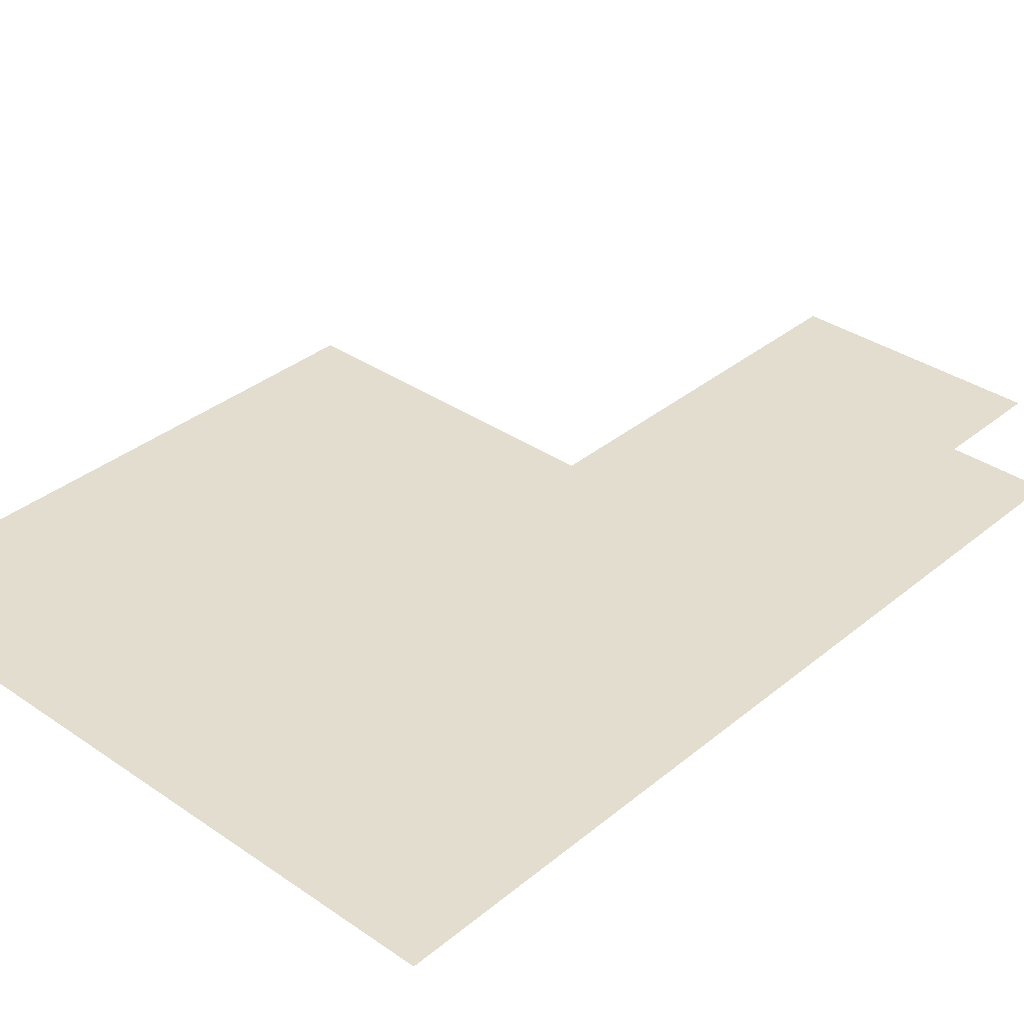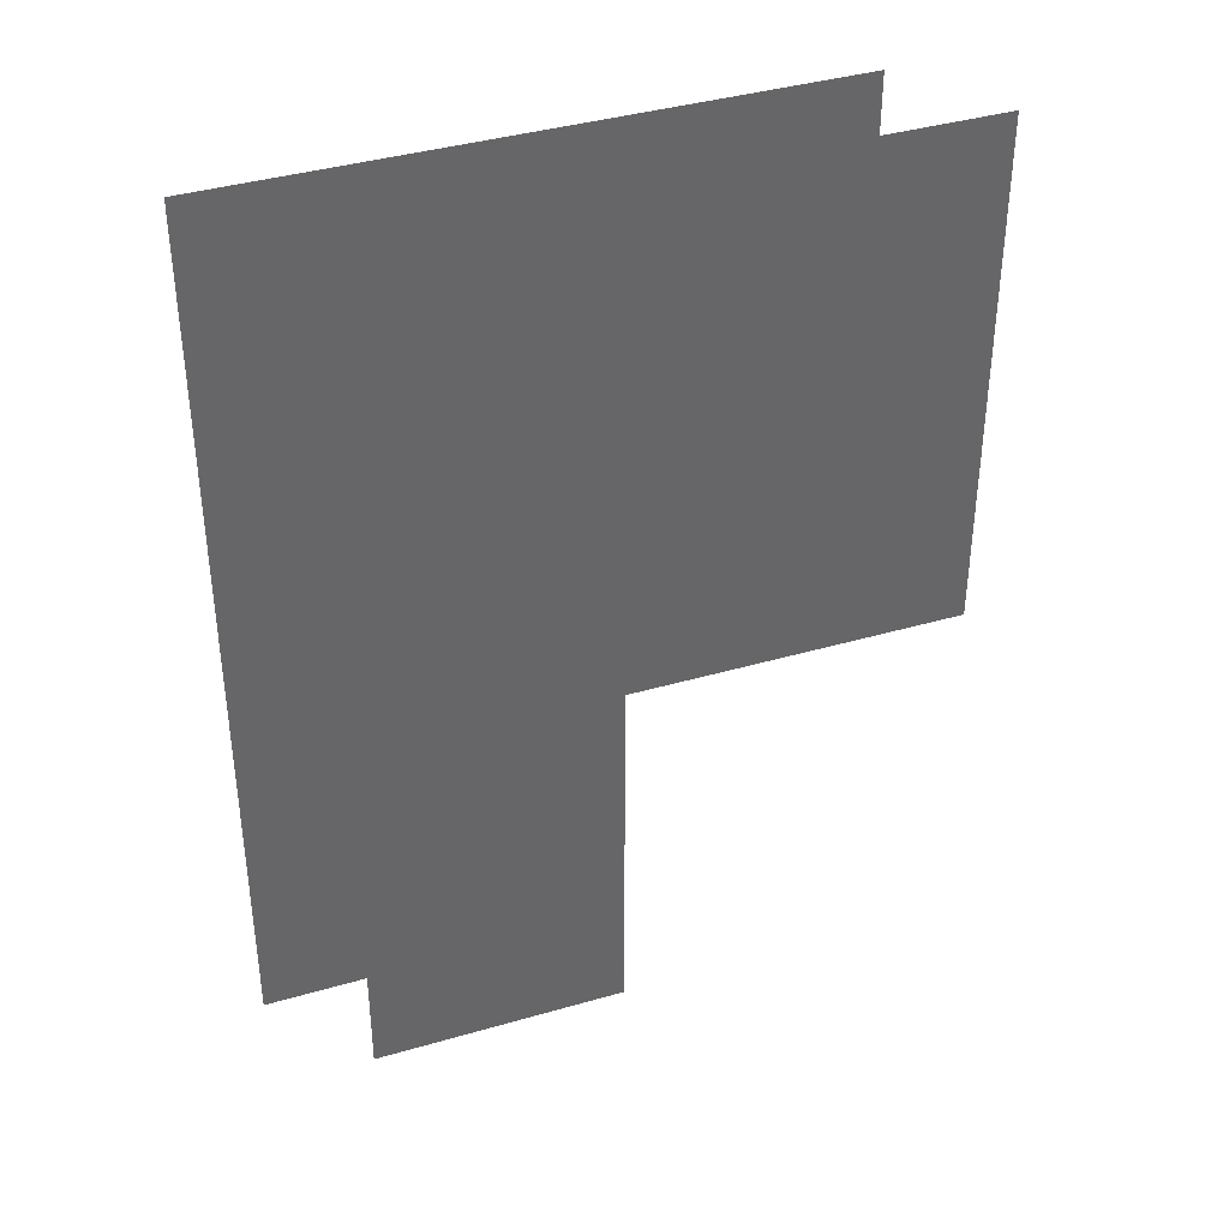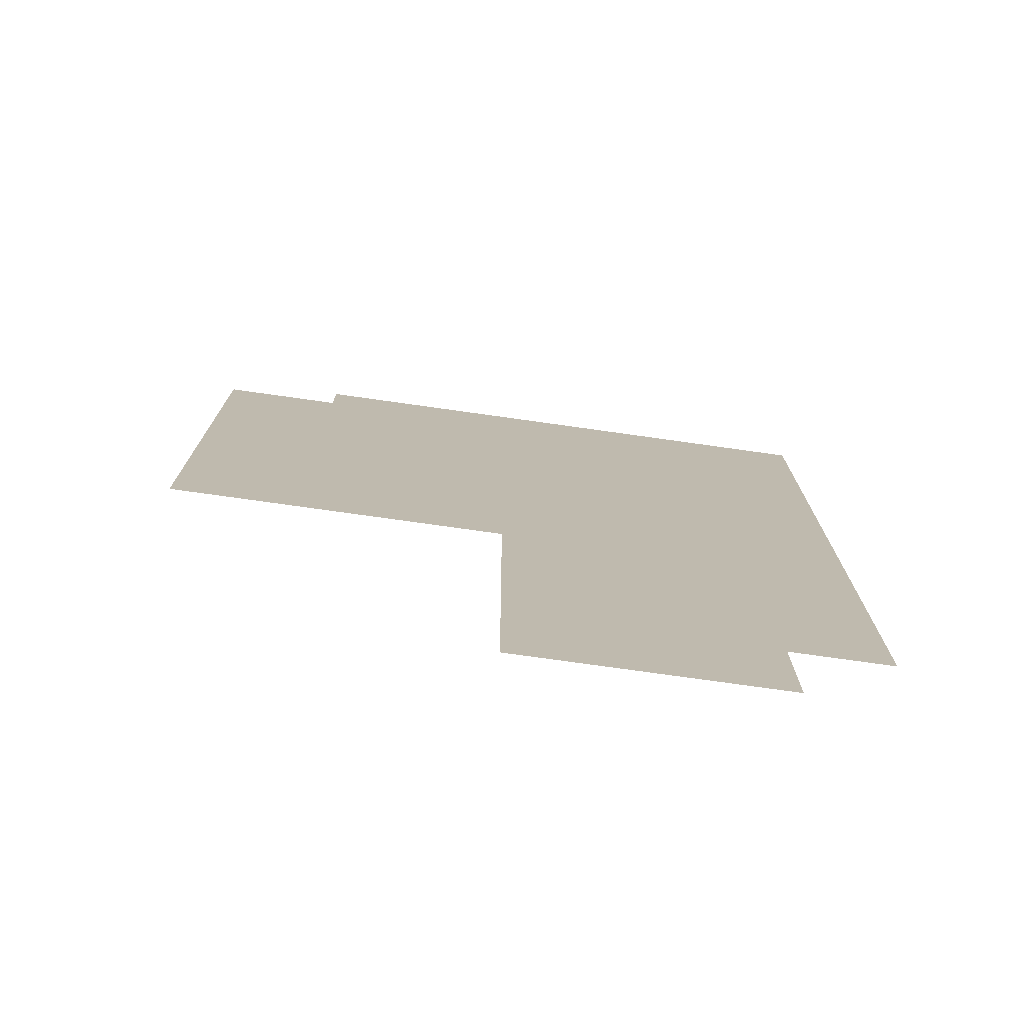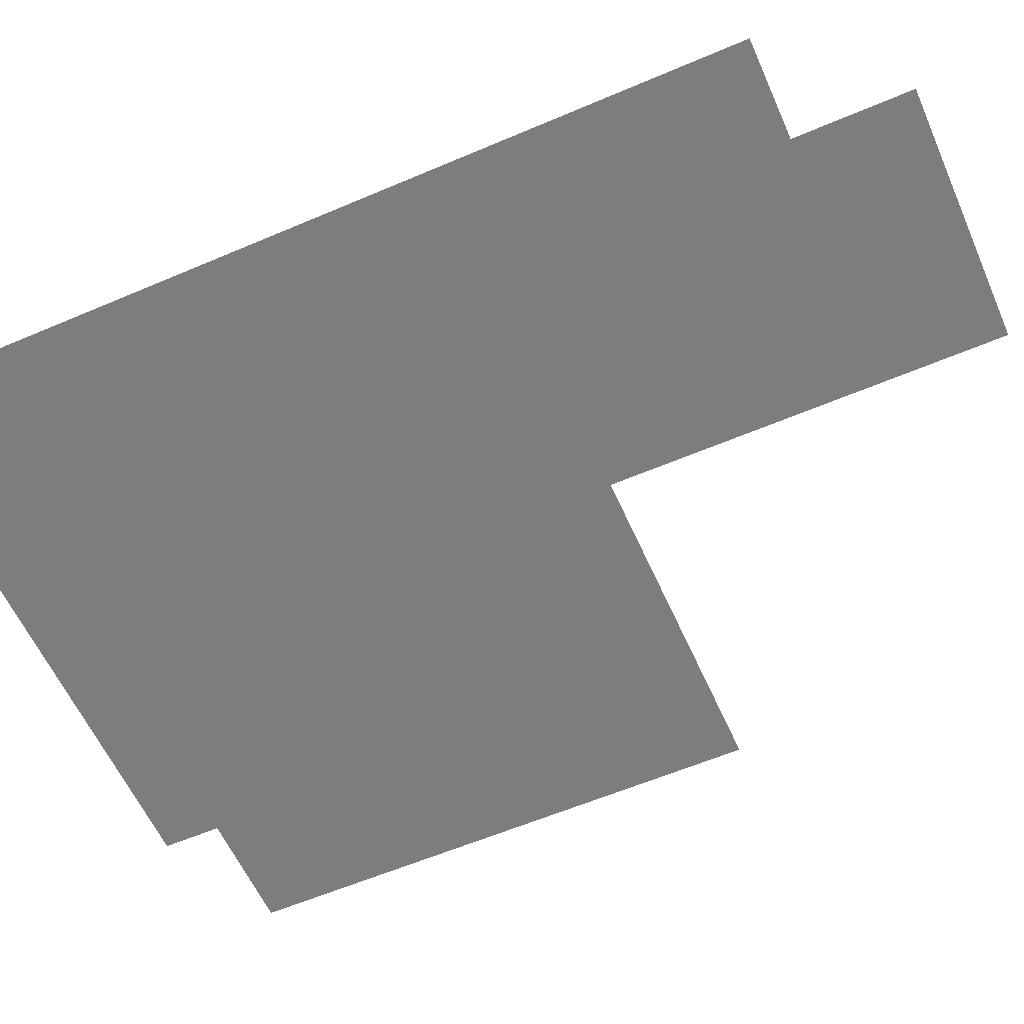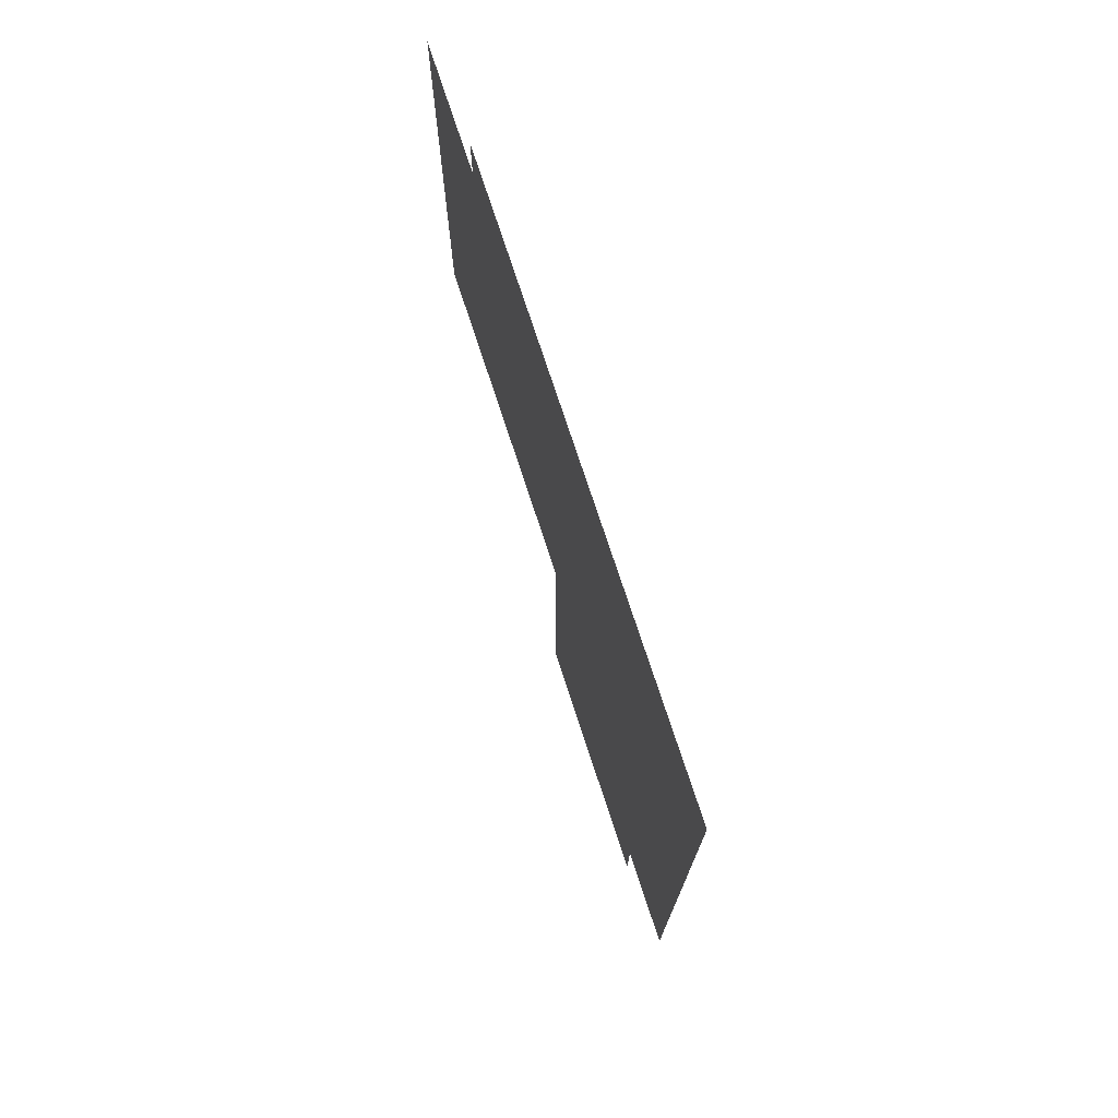
<metadata>
{"format":"obj","ext":"obj","renderer":"f3d","projection":"perspective","resolution":1024,"background":"white","views":[{"elev":34.9,"azim":-137.5,"up":"+Z"},{"elev":39.3,"azim":-19.9,"up":"+Y"},{"elev":-75.9,"azim":172.0,"up":"+Y"},{"elev":-59.0,"azim":-66.2,"up":"+Z"},{"elev":75.6,"azim":-108.2,"up":"+Y"}]}
</metadata>
<code>
v 14.16 -0.6409 0
v 14.16 -4.224 0
v 14.57 -4.224 0
v 14.57 -4.7 0
v 15.65 -4.7 0
v 15.65 -3.073 0
v 17.05 -3.072 0
v 17.05 -0.8814 0
v 16.54 -0.8814 0
v 16.54 -0.6398 0
f 1 2 10
f 5 6 4
f 7 8 6
f 8 9 6
f 4 6 3
f 3 6 2
f 2 6 10
f 9 10 6

</code>
